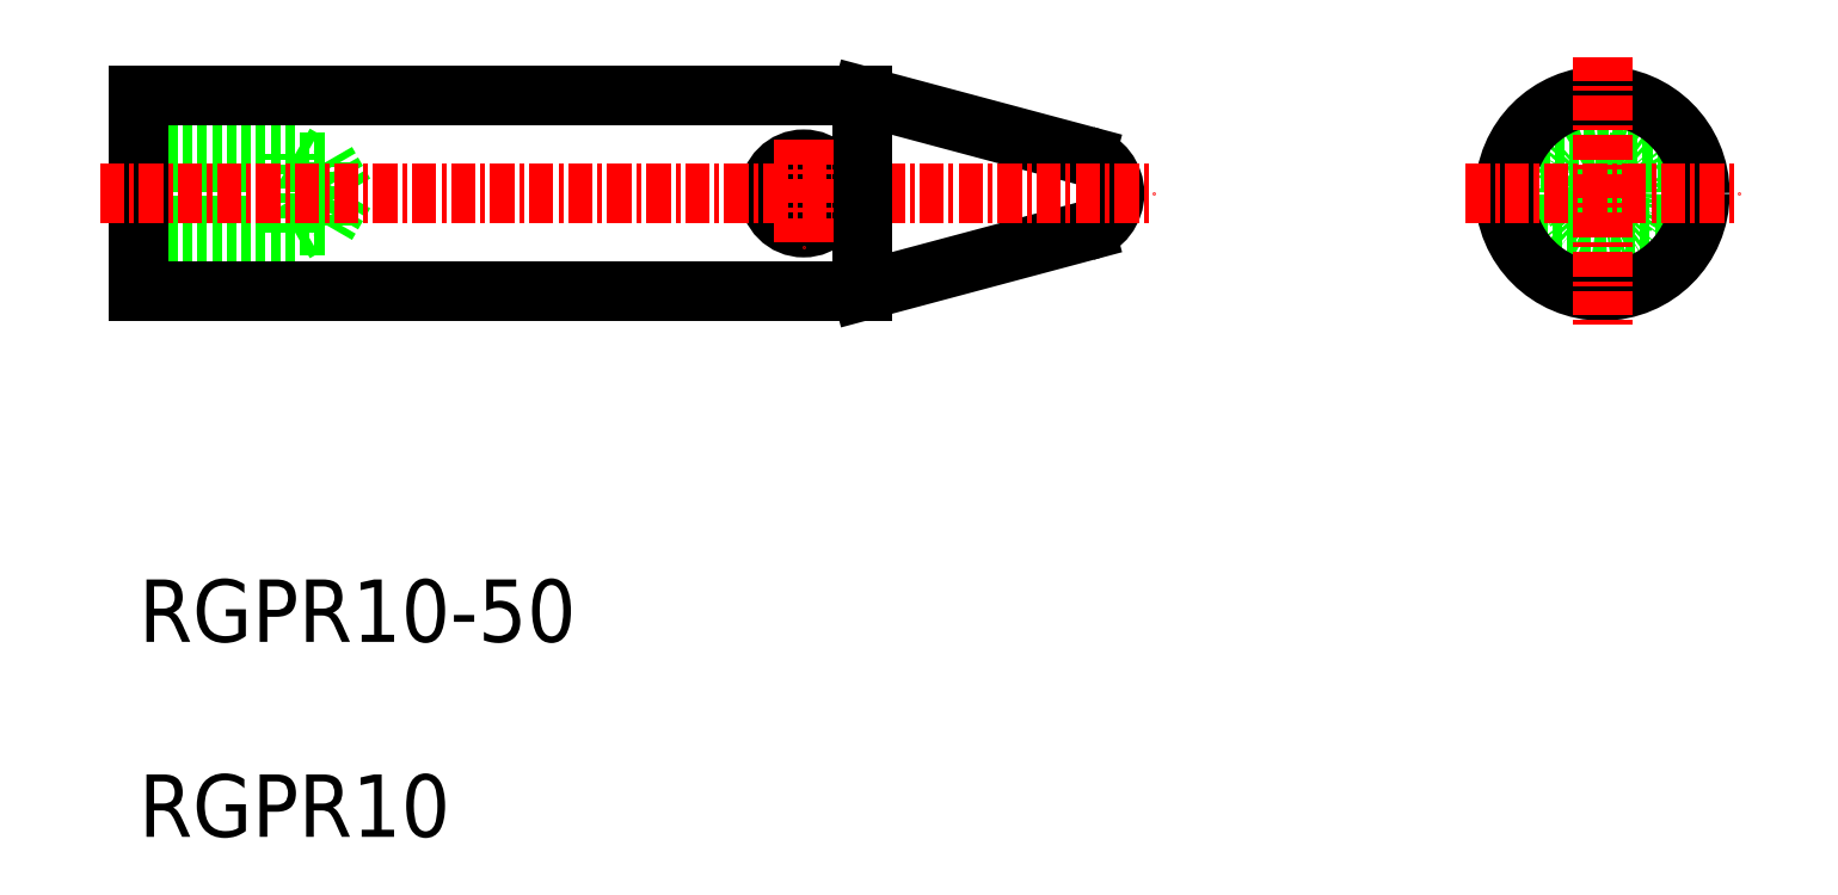
<metadata>
{"format":"dxf","ext":"dxf","renderer":"ezdxf+matplotlib","layout":"modelspace","background":"white","min_lineweight":24,"dpi":150}
</metadata>
<code>
0
SECTION
2
ENTITIES
0
ARC
8
0
10
-4703
20
-648.2
30
0
40
2
50
285
51
75
0
LINE
8
0
10
-4714
20
-653.2
30
0
11
-4702
21
-650.2
31
0
0
LINE
8
0
10
-4714
20
-643.2
30
0
11
-4702
21
-646.3
31
0
0
LINE
8
0
10
-4671
20
-650
30
0
11
-4681
21
-650
31
0
0
LINE
8
0
10
-4681
20
-646.5
30
0
11
-4671
21
-646.5
31
0
0
CIRCLE
8
0
10
-4717
20
-648.2
30
0
40
1.75
0
LINE
8
0
10
-4743
20
-646.2
30
0
11
-4742
21
-646.6
31
0
0
LINE
8
0
10
-4751
20
-646.6
30
0
11
-4741
21
-646.6
31
0
0
LINE
8
0
10
-4751
20
-646.2
30
0
11
-4743
21
-646.2
31
0
0
LINE
8
0
10
-4740
20
-648.2
30
0
11
-4741
21
-646.6
31
0
0
LINE
8
0
10
-4741
20
-649.9
30
0
11
-4741
21
-646.6
31
0
0
LINE
8
0
10
-4743
20
-650.2
30
0
11
-4743
21
-646.2
31
0
0
LINE
8
0
10
-4740
20
-648.2
30
0
11
-4741
21
-649.9
31
0
0
LINE
8
0
10
-4743
20
-650.2
30
0
11
-4742
21
-649.9
31
0
0
LINE
8
0
10
-4751
20
-649.9
30
0
11
-4741
21
-649.9
31
0
0
LINE
8
0
10
-4751
20
-650.2
30
0
11
-4743
21
-650.2
31
0
0
CIRCLE
8
0
10
-4676
20
-648.2
30
0
40
2
0
CIRCLE
8
0
10
-4676
20
-648.2
30
0
40
1.621
0
CIRCLE
8
0
10
-4676
20
-648.2
30
0
40
5
0
TEXT
8
0
10
-4751
20
-681.2
30
0
40
3.2
1
RGPR10
0
TEXT
8
0
10
-4751
20
-671.2
30
0
40
3.2
1
RGPR10-50
0
LINE
8
CENTER
10
-4683
20
-648.2
30
0
11
-4669
21
-648.2
31
0
0
LINE
8
CENTER
10
-4676
20
-641.2
30
0
11
-4676
21
-655.2
31
0
0
POLYLINE
8
0
66
     1
10
0
20
0
30
0
0
VERTEX
8
0
10
-4714
20
-643.2
30
0
0
VERTEX
8
0
10
-4751
20
-643.2
30
0
0
VERTEX
8
0
10
-4751
20
-653.2
30
0
0
VERTEX
8
0
10
-4714
20
-653.2
30
0
0
SEQEND
8
0
0
LINE
8
CENTER
10
-4753
20
-648.2
30
0
11
-4699
21
-648.2
31
0
0
LINE
8
0
10
-4714
20
-643.2
30
0
11
-4714
21
-653.2
31
0
0
LINE
8
CENTER
10
-4717
20
-645.5
30
0
11
-4717
21
-651
31
0
0
ENDSEC
0
EOF

</code>
